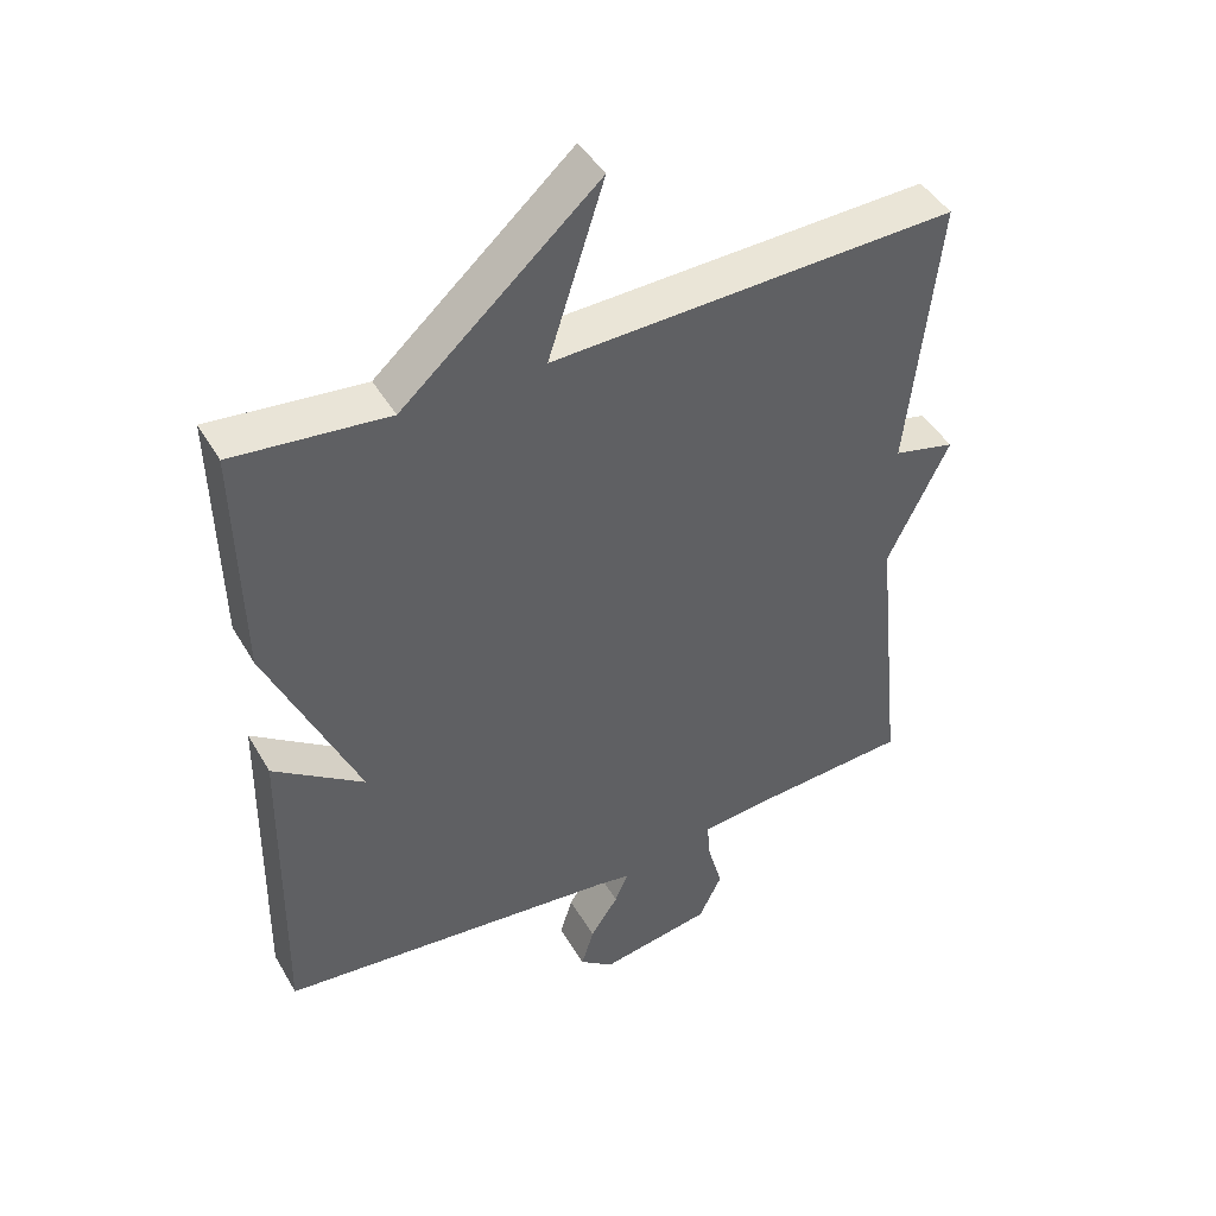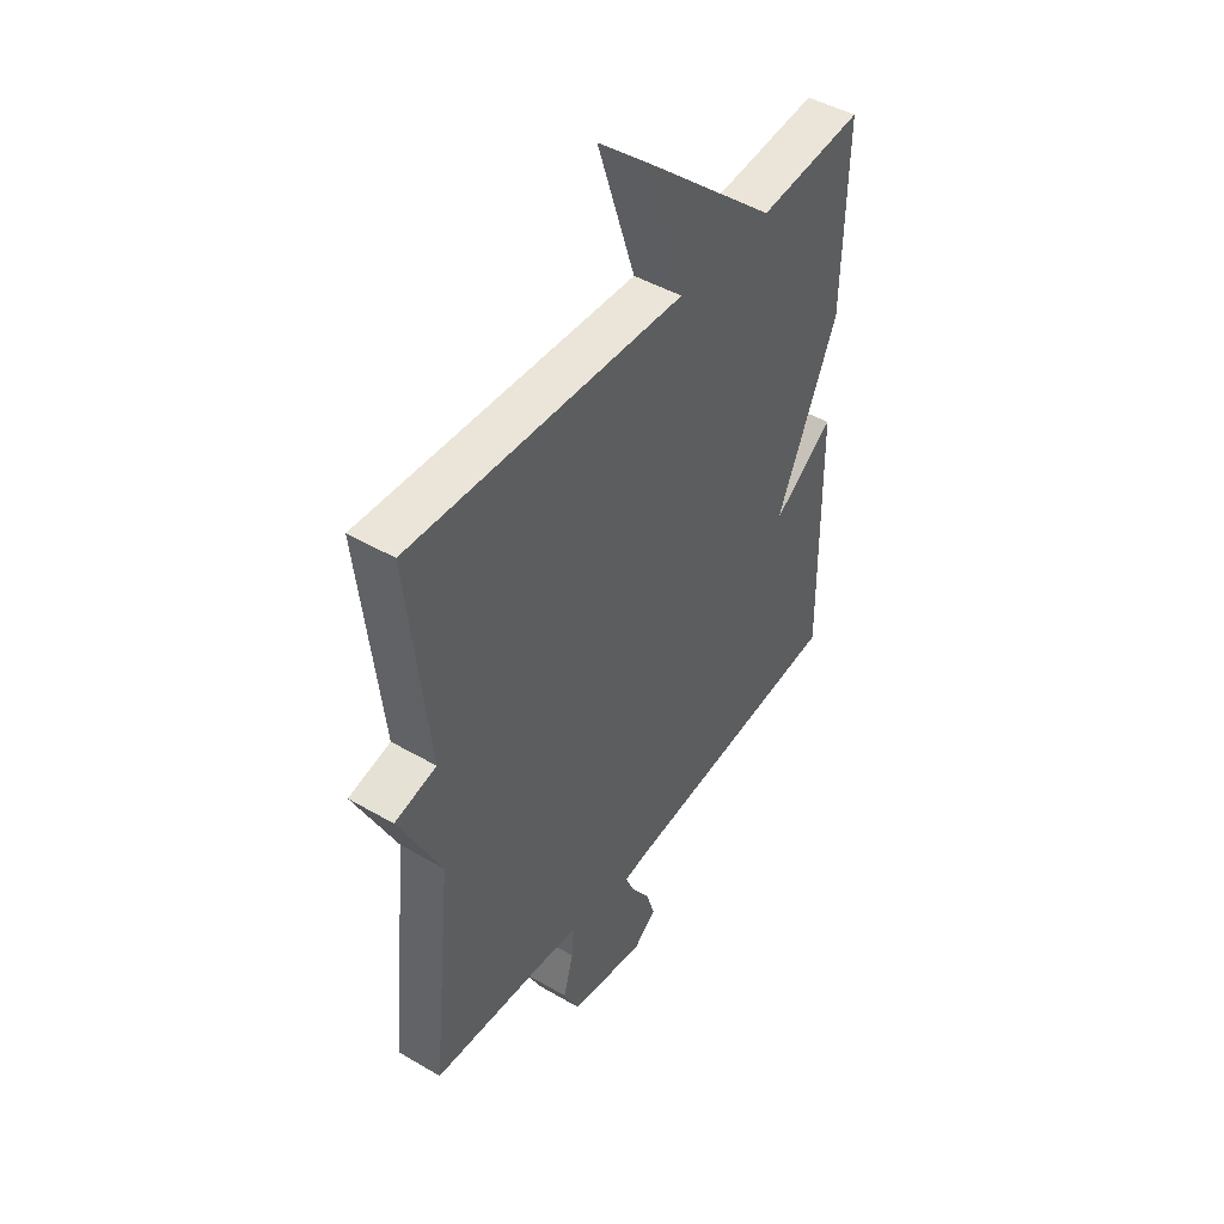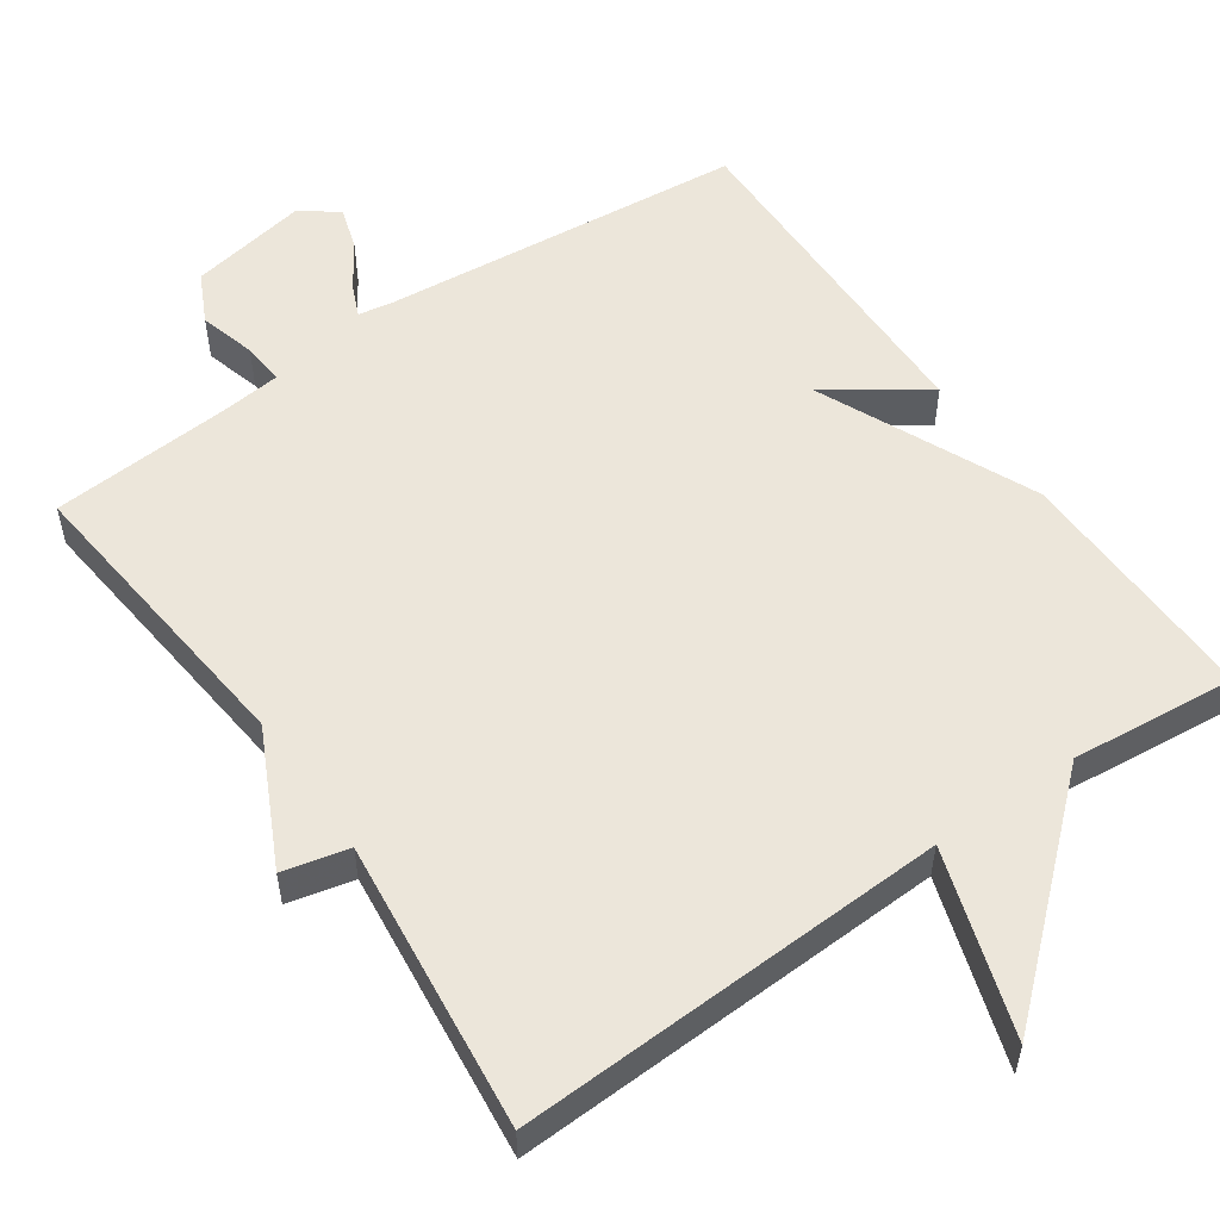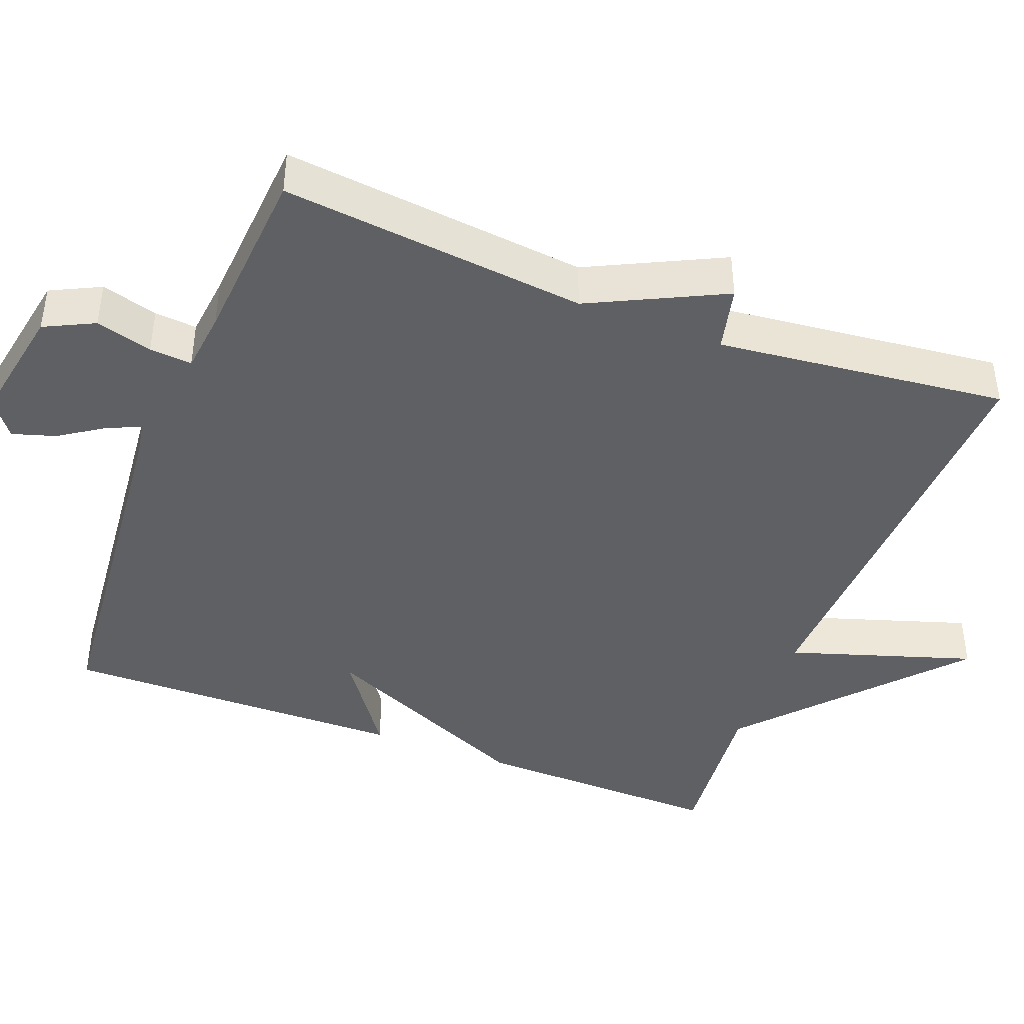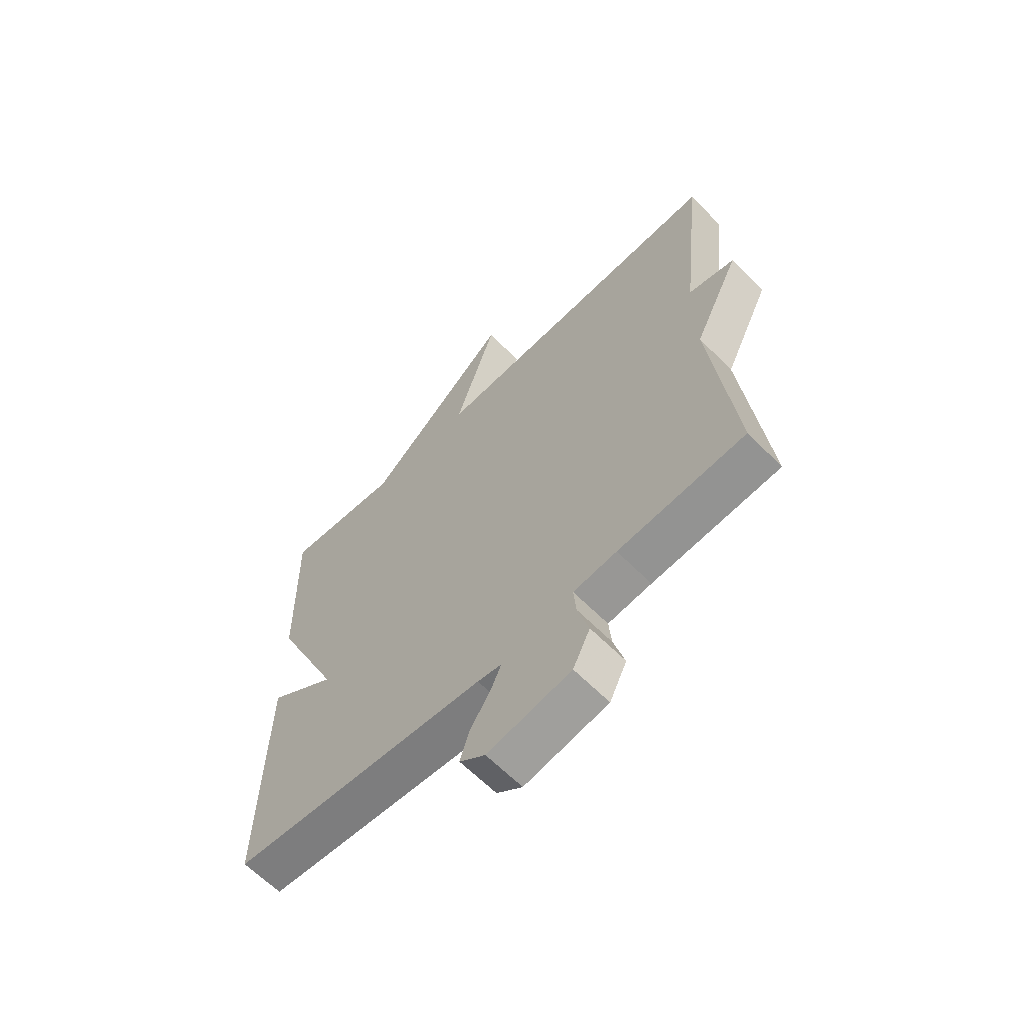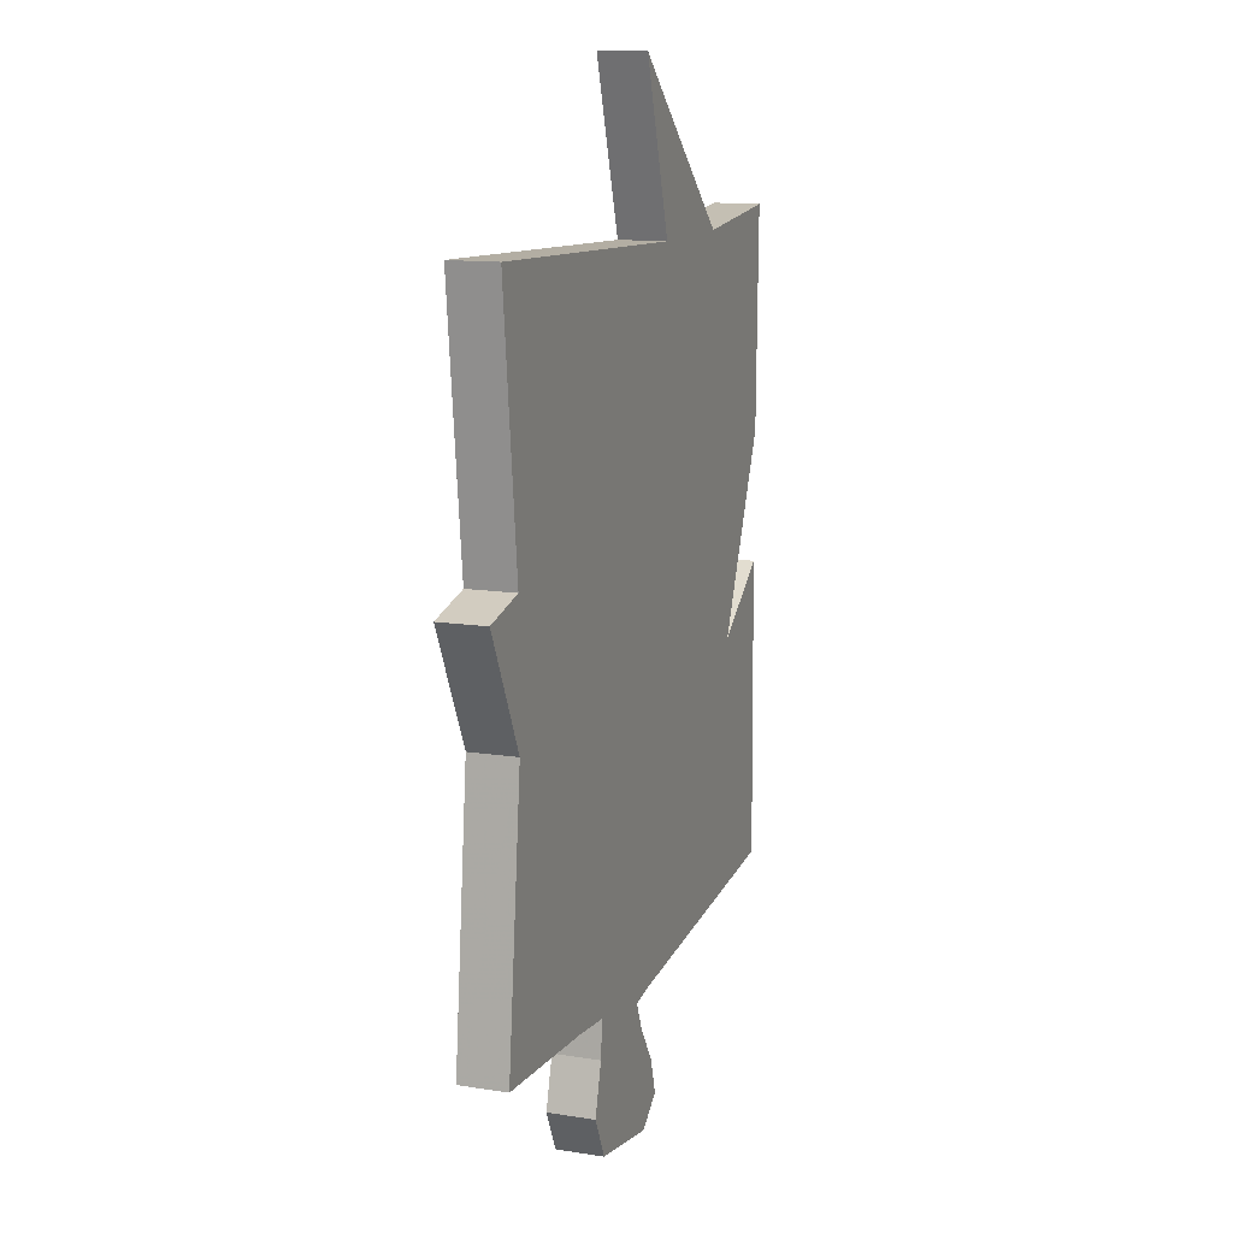
<metadata>
{"format":"obj","ext":"obj","renderer":"f3d","projection":"perspective","resolution":1024,"background":"white","views":[{"elev":44.7,"azim":151.5,"up":"+Z"},{"elev":45.9,"azim":-56.2,"up":"+Z"},{"elev":54.5,"azim":-34.8,"up":"+Y"},{"elev":-42.7,"azim":-111.1,"up":"+Y"},{"elev":-63.5,"azim":-135.4,"up":"+Z"},{"elev":12.9,"azim":-70.1,"up":"+Z"}]}
</metadata>
<code>
v 0.5 0.07 -0.5
v 0.01 0.07 -0.548
v -0.036 0.07 -0.556
v -0.017 0.07 -0.6
v 0.023 0.07 -0.66
v 0.041 0.07 -0.718
v -0.008 0.07 -0.755
v -0.168 0.07 -0.726
v -0.201 0.07 -0.659
v -0.18 0.07 -0.583
v -0.175 0.07 -0.526
v -0.258 0.07 -0.517
v -0.5 0.07 -0.5
v -0.457 0.07 -0.09
v -0.545 0.07 0.089
v -0.457 0.07 0.11
v -0.5 0.07 0.5
v 0.079 0.07 0.478
v -0.001 0.07 0.726
v 0.279 0.07 0.478
v 0.5 0.07 0.5
v 0.493 0.07 0.164
v 0.363 0.07 -0.128
v 0.493 0.07 -0.036
v 0.5 0 -0.5
v 0.01 0 -0.548
v -0.036 0 -0.556
v -0.017 0 -0.6
v 0.023 0 -0.66
v 0.041 0 -0.718
v -0.008 0 -0.755
v -0.168 0 -0.726
v -0.201 0 -0.659
v -0.18 0 -0.583
v -0.175 0 -0.526
v -0.258 0 -0.517
v -0.5 0 -0.5
v -0.457 0 -0.09
v -0.545 0 0.089
v -0.457 0 0.11
v -0.5 0 0.5
v 0.079 0 0.478
v -0.001 0 0.726
v 0.279 0 0.478
v 0.5 0 0.5
v 0.493 0 0.164
v 0.363 0 -0.128
v 0.493 0 -0.036
f 23 24 1 2
f 23 2 3
f 22 23 3
f 21 22 3
f 20 21 3
f 18 19 20
f 18 20 3
f 16 17 18 3
f 16 3 4
f 15 16 4
f 14 15 4
f 12 13 14
f 11 12 14
f 5 6 7
f 4 5 7
f 14 4 7
f 11 14 7
f 10 11 7 8
f 8 9 10
f 26 25 48 47
f 27 26 47
f 27 47 46
f 27 46 45
f 27 45 44
f 44 43 42
f 27 44 42
f 27 42 41 40
f 28 27 40
f 28 40 39
f 28 39 38
f 38 37 36
f 38 36 35
f 31 30 29
f 31 29 28
f 31 28 38
f 31 38 35
f 32 31 35 34
f 34 33 32
f 1 25 26 2
f 2 26 27 3
f 3 27 28 4
f 4 28 29 5
f 5 29 30 6
f 6 30 31 7
f 7 31 32 8
f 8 32 33 9
f 9 33 34 10
f 10 34 35 11
f 11 35 36 12
f 12 36 37 13
f 13 37 38 14
f 14 38 39 15
f 15 39 40 16
f 16 40 41 17
f 17 41 42 18
f 18 42 43 19
f 19 43 44 20
f 20 44 45 21
f 21 45 46 22
f 22 46 47 23
f 23 47 48 24
f 24 48 25 1

</code>
